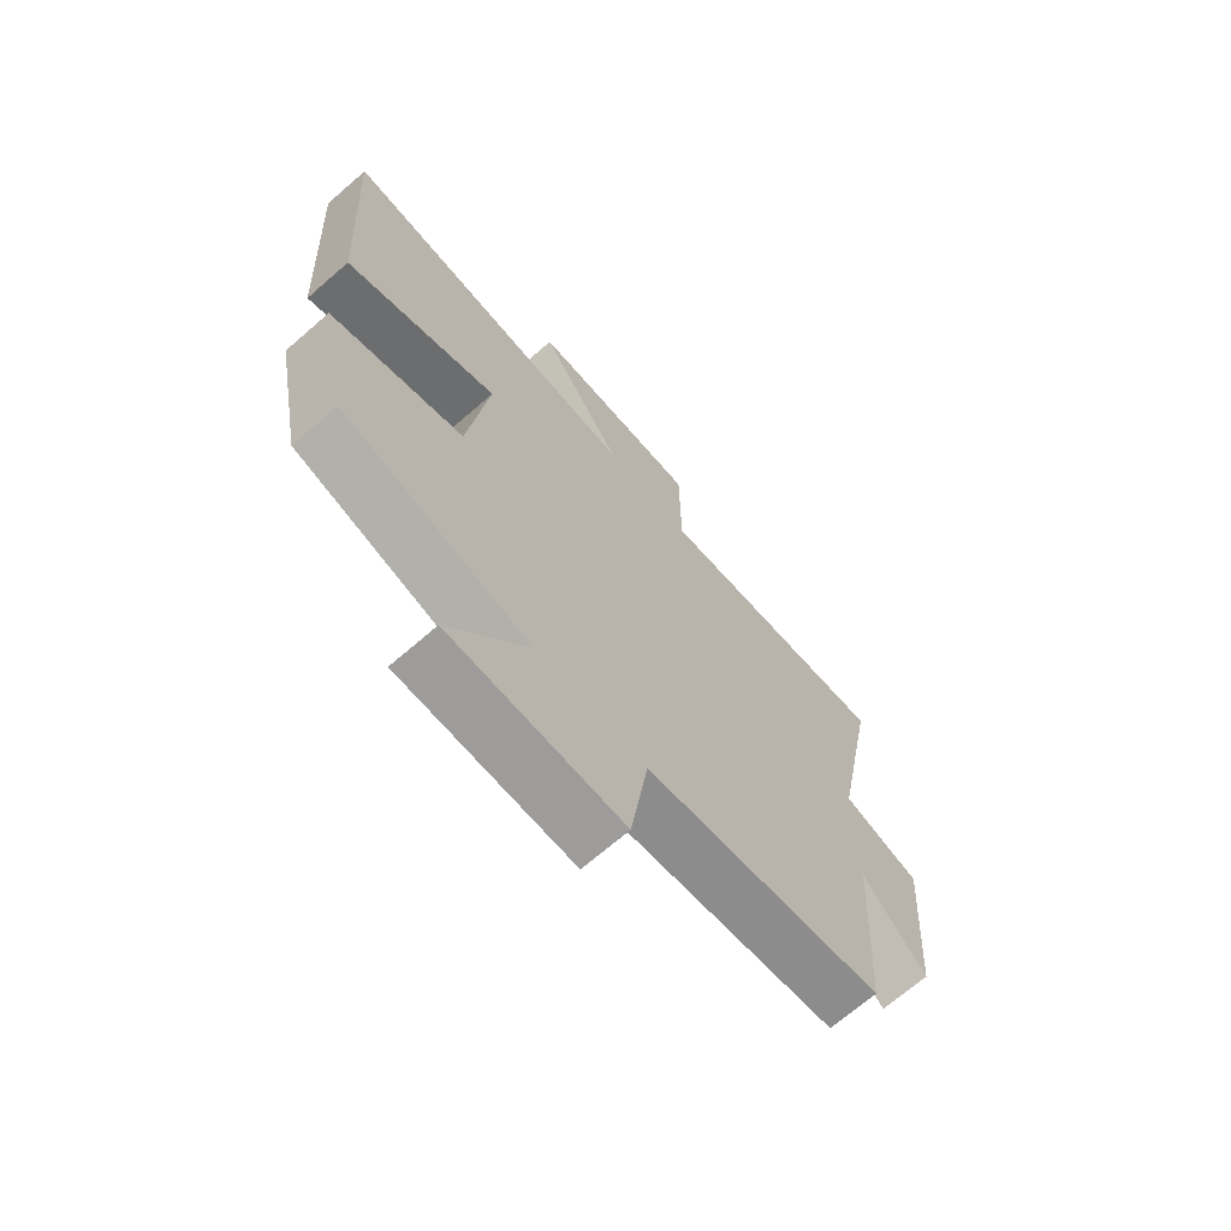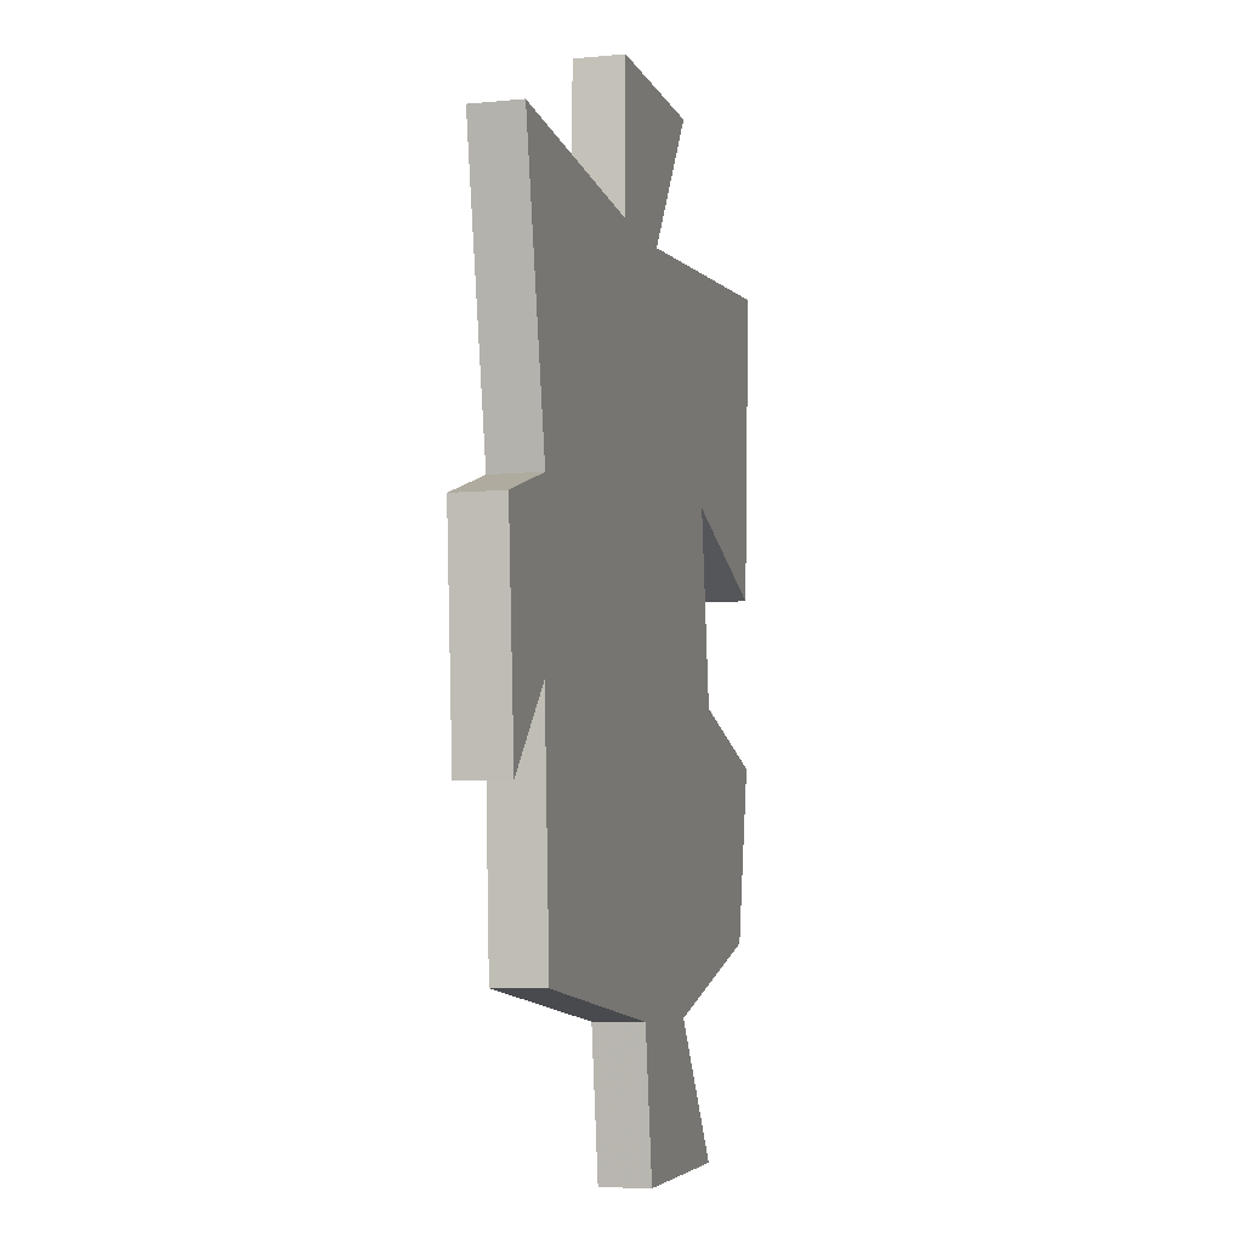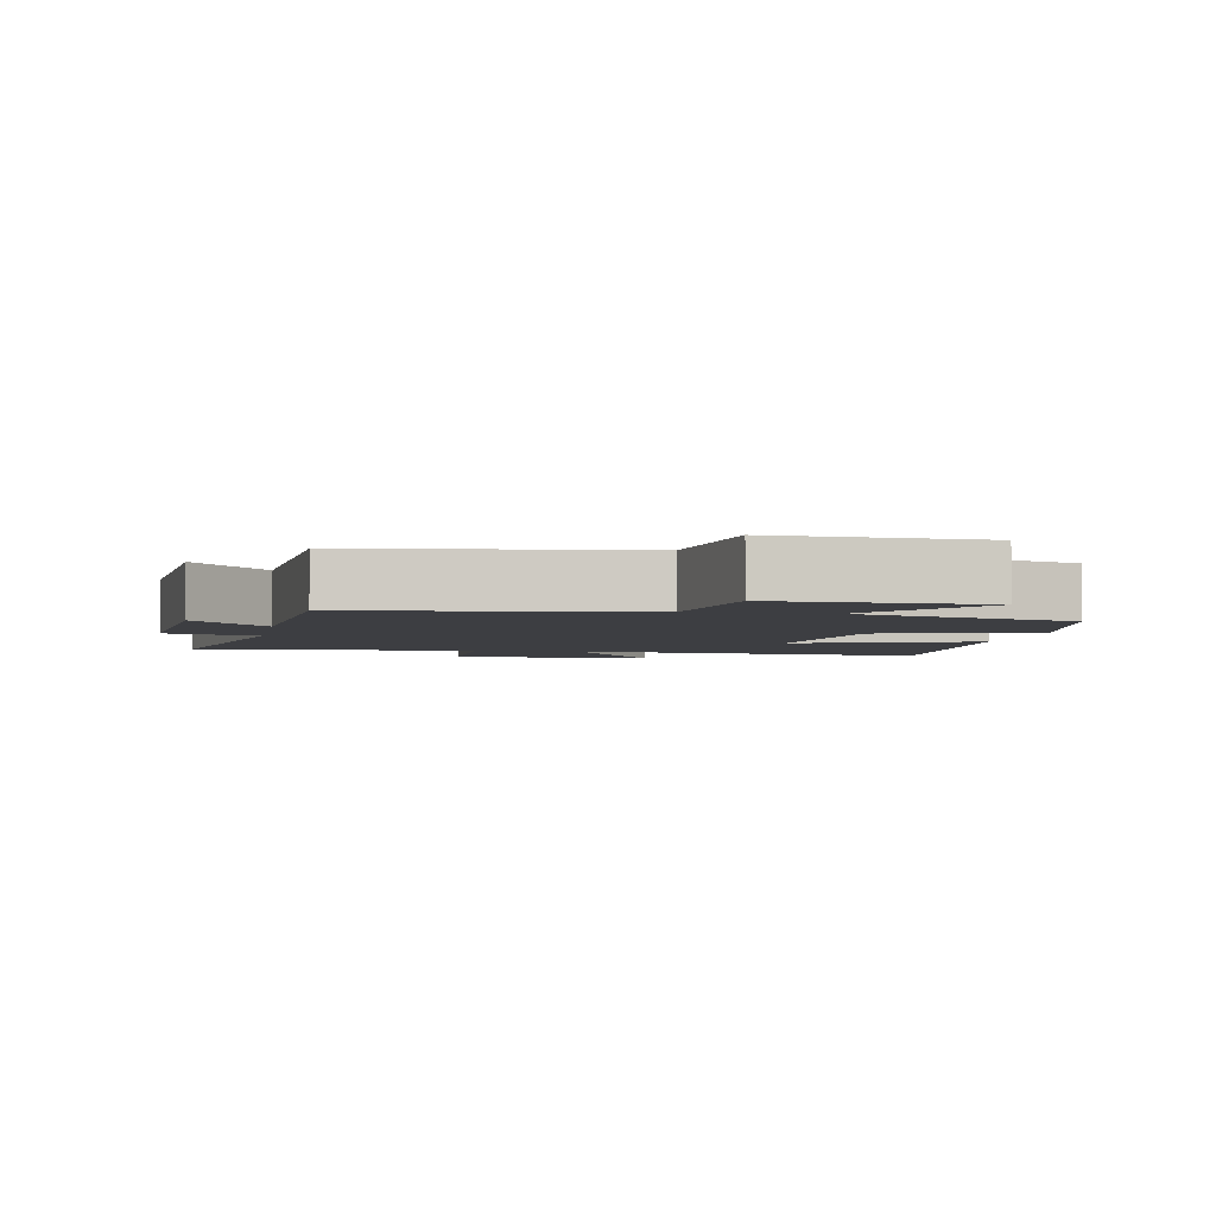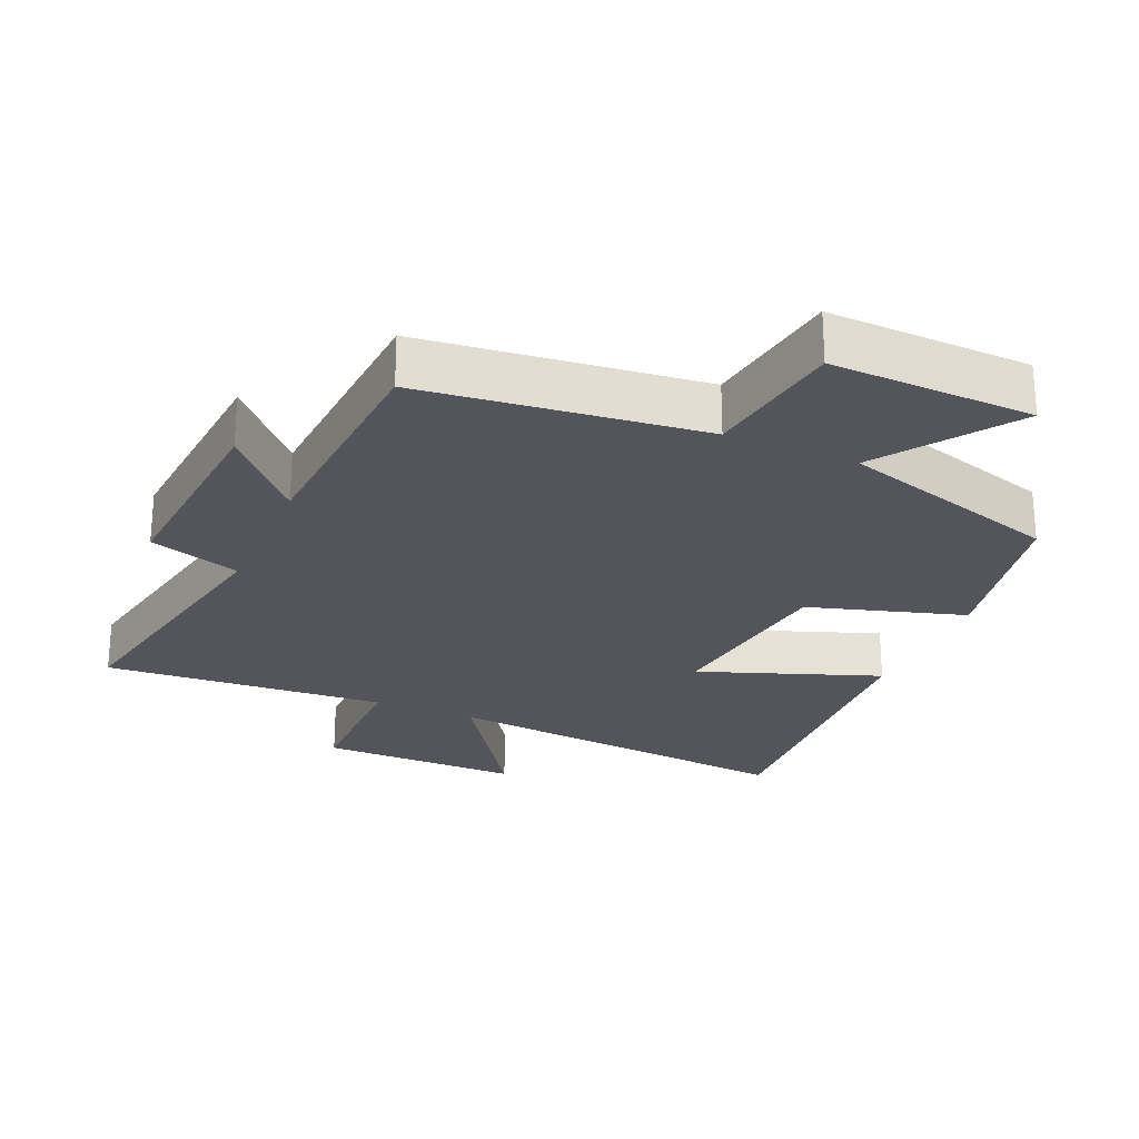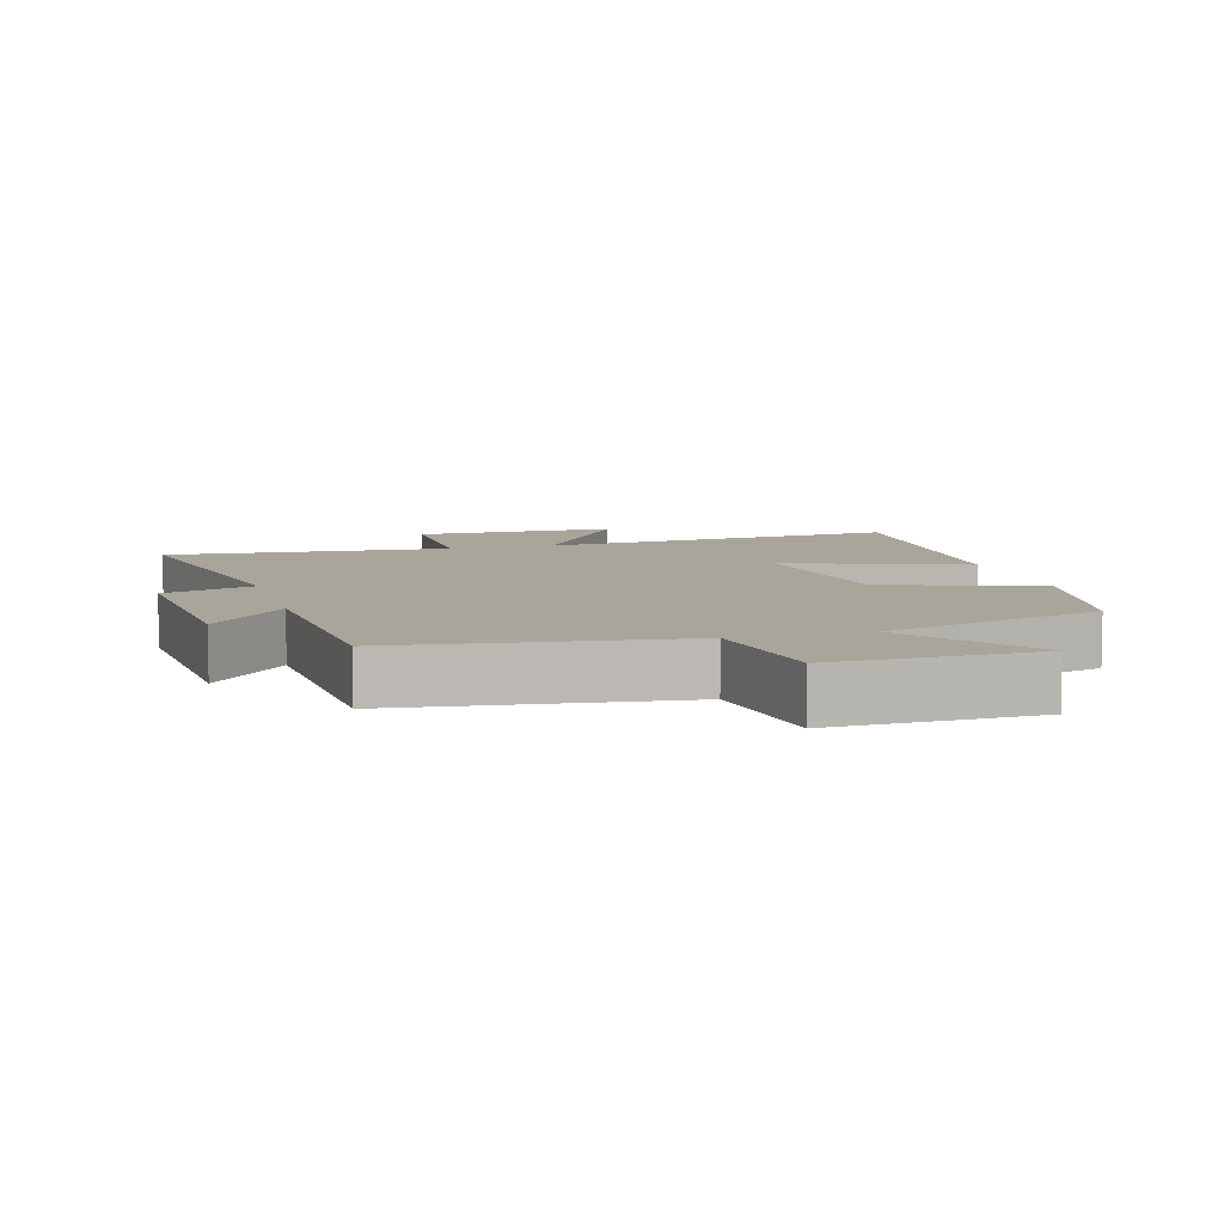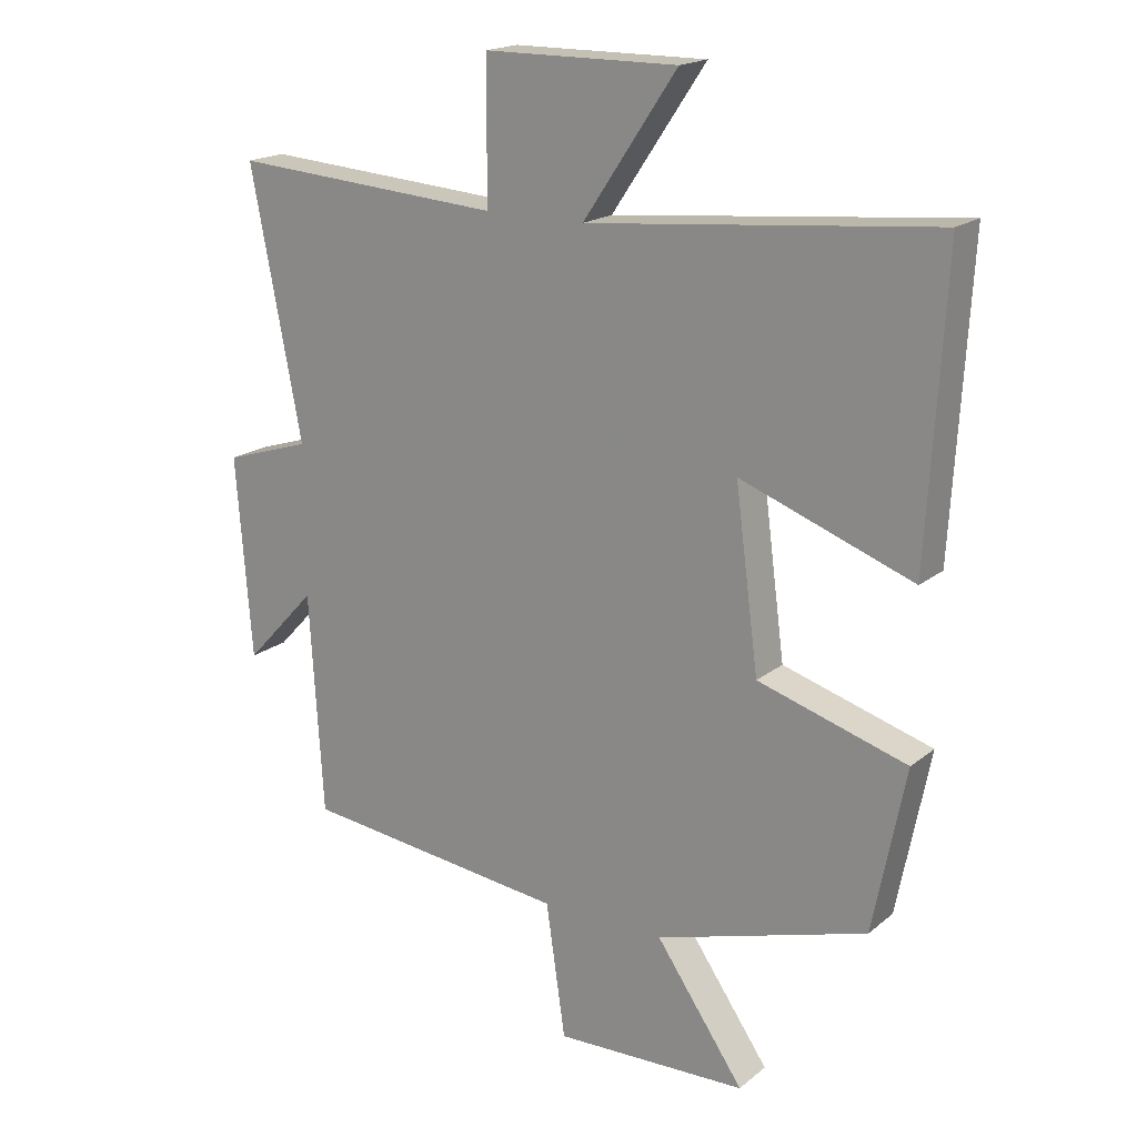
<metadata>
{"format":"obj","ext":"obj","renderer":"f3d","projection":"perspective","resolution":1024,"background":"white","views":[{"elev":-68.9,"azim":-49.0,"up":"+Z"},{"elev":-6.7,"azim":105.5,"up":"+Z"},{"elev":-3.5,"azim":169.5,"up":"+Y"},{"elev":-25.0,"azim":156.5,"up":"+Y"},{"elev":7.5,"azim":164.4,"up":"+Y"},{"elev":18.5,"azim":-145.9,"up":"+Z"}]}
</metadata>
<code>
v -0.45 0.07 -0.402
v -0.5 0.07 -0.15
v -0.27 0.07 -0.081
v -0.234 0.07 0.193
v -0.5 0.07 0.096
v -0.526 0.07 0.552
v 0.008 0.07 0.5
v -0.137 0.07 0.715
v 0.161 0.07 0.713
v 0.162 0.07 0.5
v 0.579 0.07 0.529
v 0.5 0.07 0.122
v 0.634 0.07 0.08
v 0.61 0.07 -0.23
v 0.5 0.07 -0.112
v 0.479 0.07 -0.453
v 0.068 0.07 -0.5
v 0.038 0.07 -0.706
v -0.26 0.07 -0.696
v -0.124 0.07 -0.5
v -0.45 0 -0.402
v -0.5 0 -0.15
v -0.27 0 -0.081
v -0.234 0 0.193
v -0.5 0 0.096
v -0.526 0 0.552
v 0.008 0 0.5
v -0.137 0 0.715
v 0.161 0 0.713
v 0.162 0 0.5
v 0.579 0 0.529
v 0.5 0 0.122
v 0.634 0 0.08
v 0.61 0 -0.23
v 0.5 0 -0.112
v 0.479 0 -0.453
v 0.068 0 -0.5
v 0.038 0 -0.706
v -0.26 0 -0.696
v -0.124 0 -0.5
f 17 18 19 20
f 1 2 3
f 20 1 3
f 17 20 3
f 16 17 3
f 15 16 3
f 12 13 14 15
f 12 15 3 4
f 10 11 12 4
f 7 8 9 10
f 7 10 4 5
f 5 6 7
f 40 39 38 37
f 23 22 21
f 23 21 40
f 23 40 37
f 23 37 36
f 23 36 35
f 35 34 33 32
f 24 23 35 32
f 24 32 31 30
f 30 29 28 27
f 25 24 30 27
f 27 26 25
f 1 21 22 2
f 2 22 23 3
f 3 23 24 4
f 4 24 25 5
f 5 25 26 6
f 6 26 27 7
f 7 27 28 8
f 8 28 29 9
f 9 29 30 10
f 10 30 31 11
f 11 31 32 12
f 12 32 33 13
f 13 33 34 14
f 14 34 35 15
f 15 35 36 16
f 16 36 37 17
f 17 37 38 18
f 18 38 39 19
f 19 39 40 20
f 20 40 21 1

</code>
